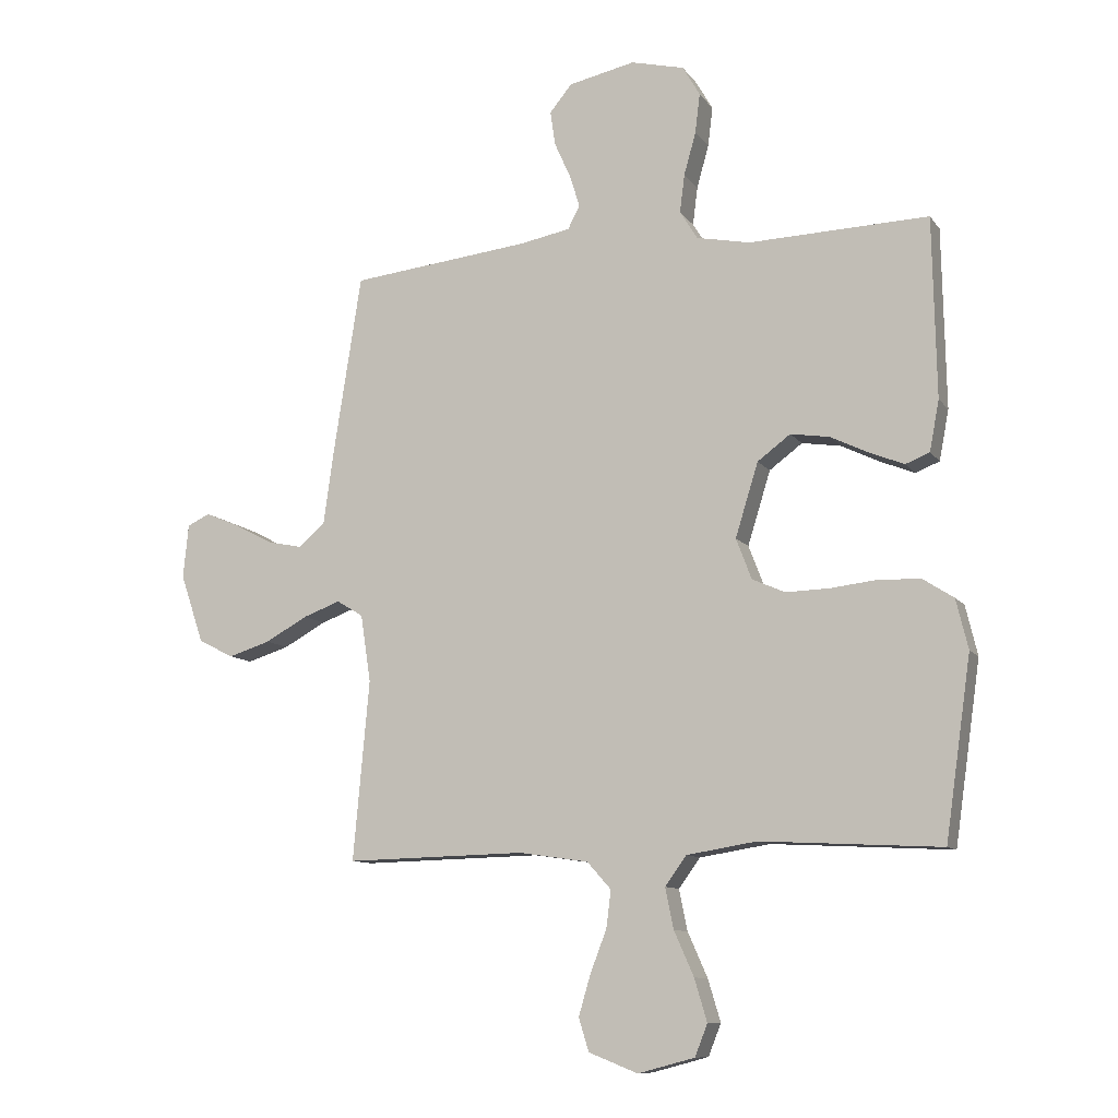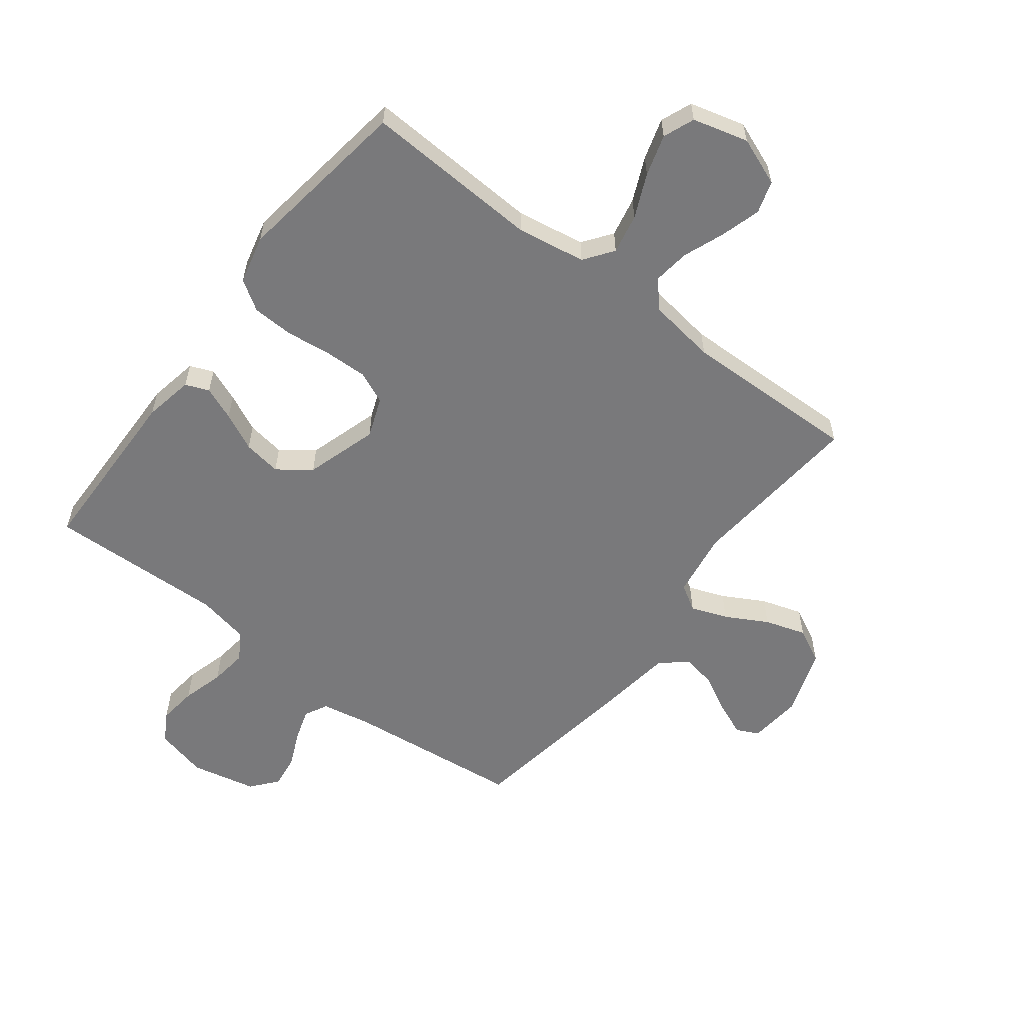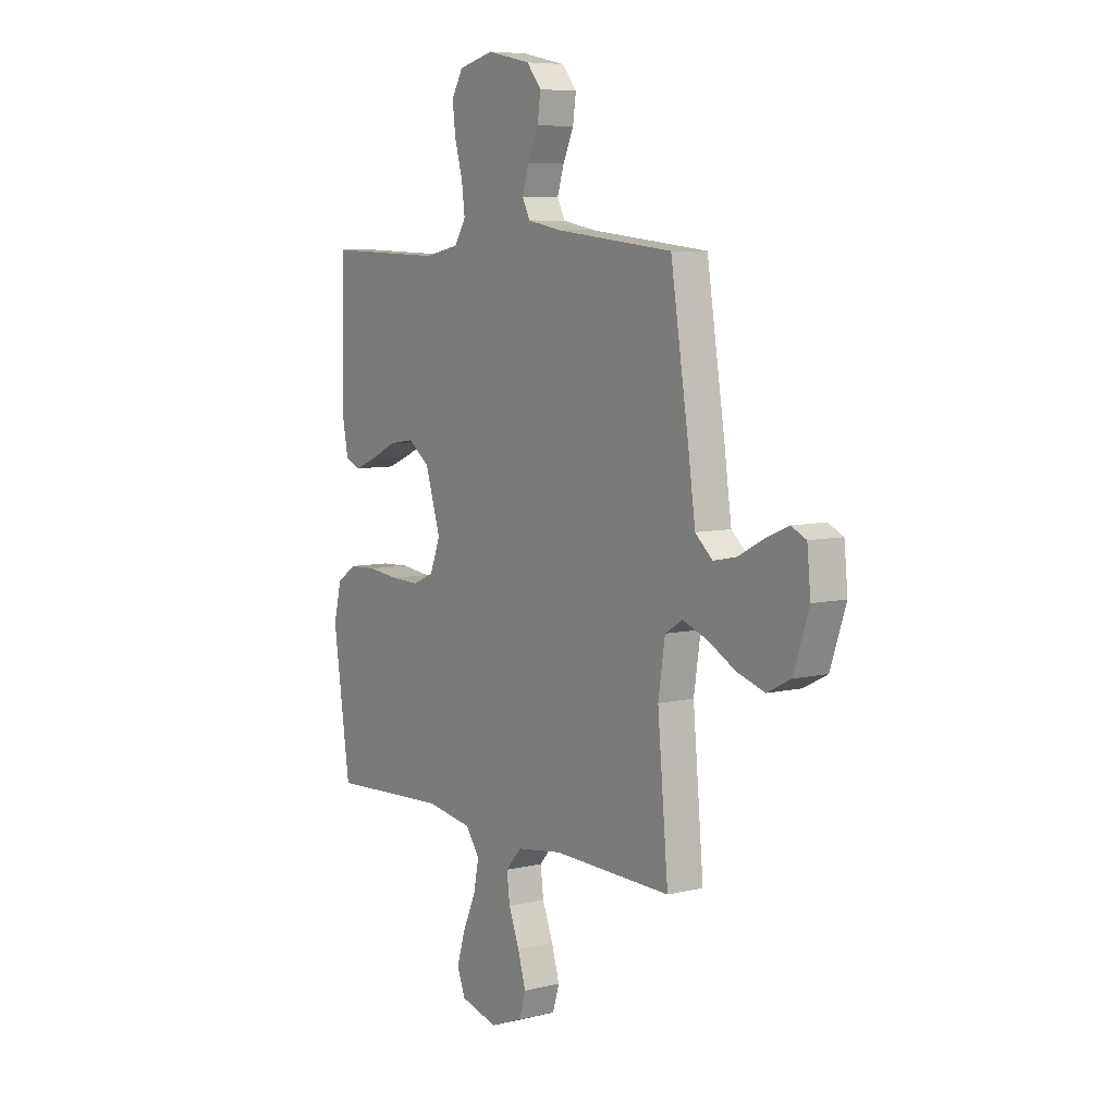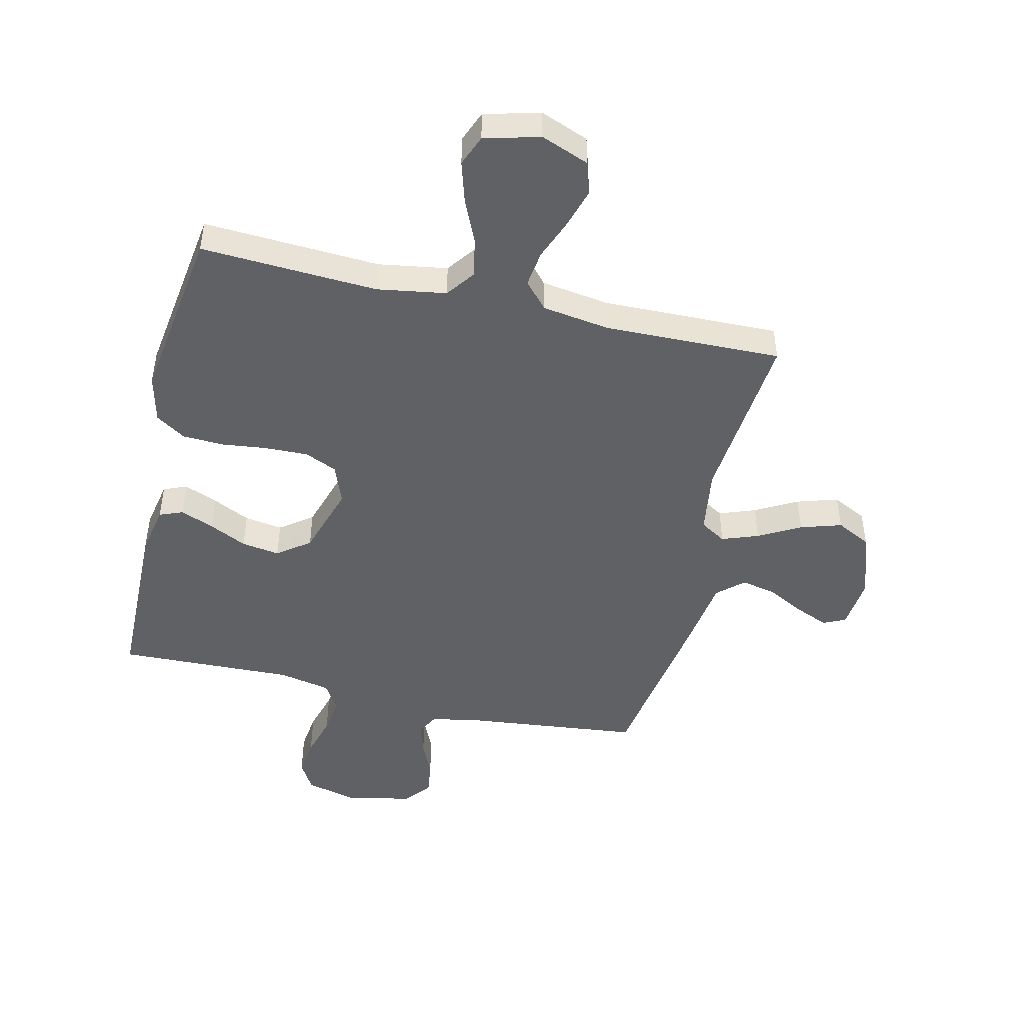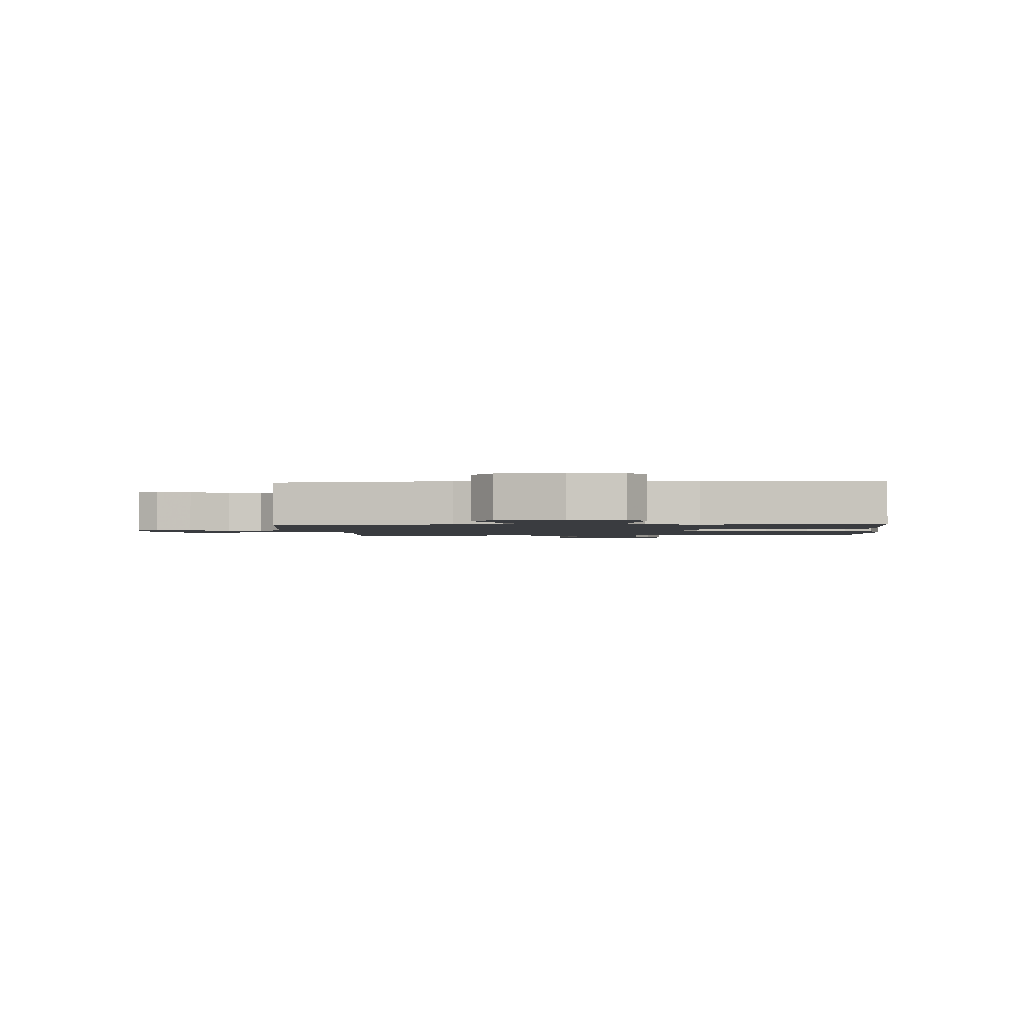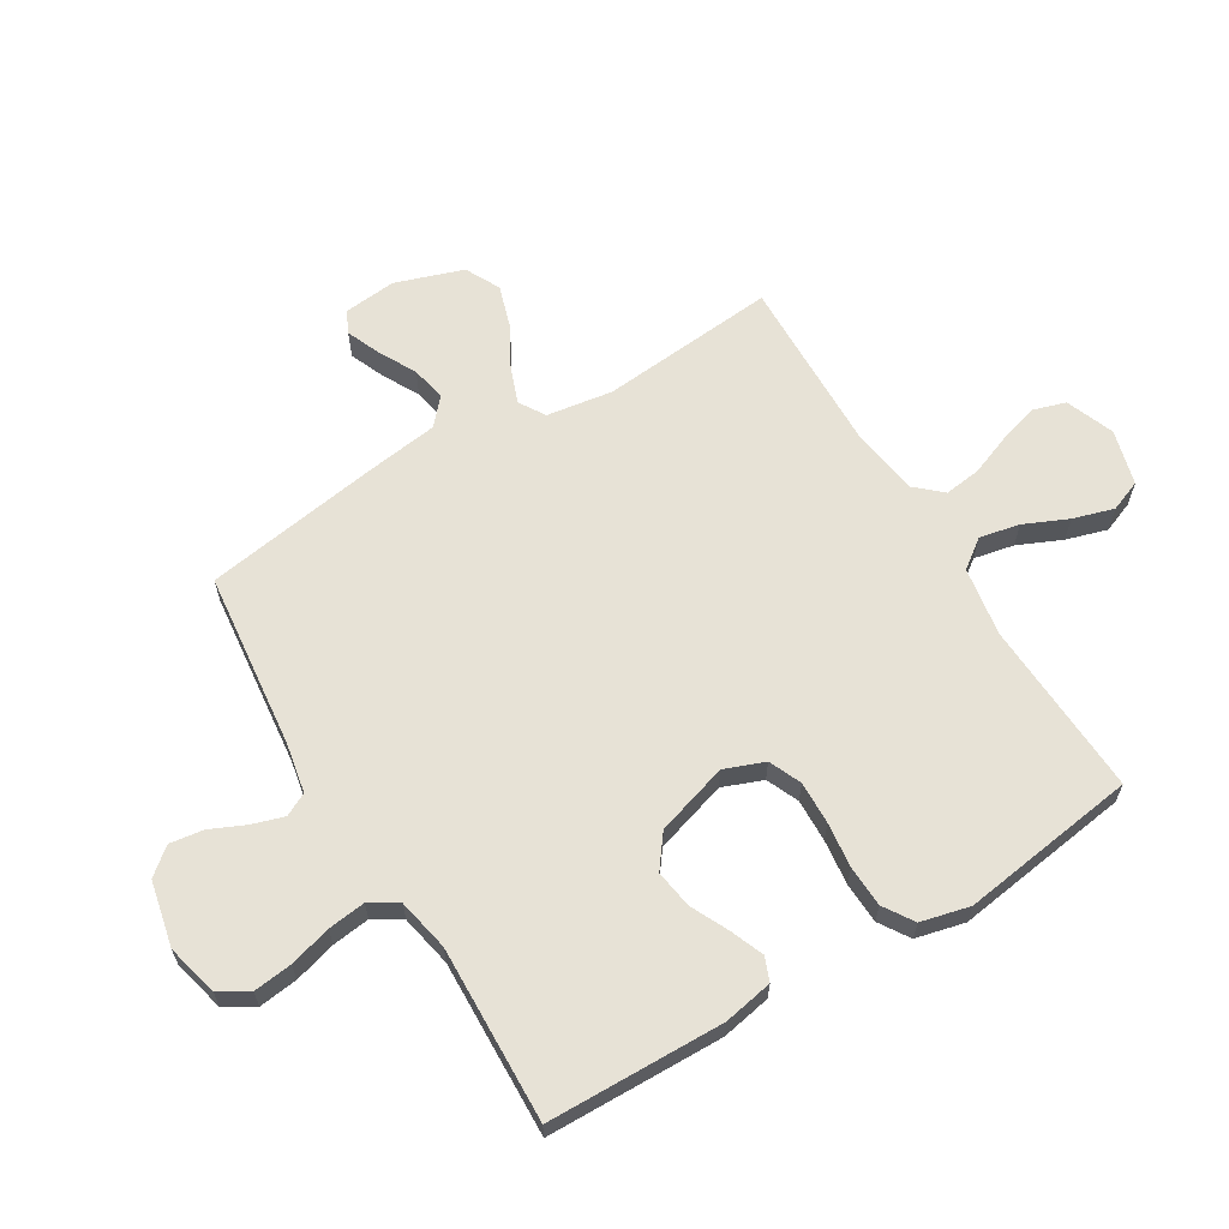
<metadata>
{"format":"obj","ext":"obj","renderer":"f3d","projection":"perspective","resolution":1024,"background":"white","views":[{"elev":-10.2,"azim":21.0,"up":"+Z"},{"elev":-57.9,"azim":142.6,"up":"+Y"},{"elev":7.1,"azim":-124.6,"up":"+Z"},{"elev":-47.1,"azim":166.8,"up":"+Y"},{"elev":-1.6,"azim":4.5,"up":"+Y"},{"elev":63.6,"azim":58.9,"up":"+Y"}]}
</metadata>
<code>
v -0.5 0.07 0.5
v -0.2 0.07 0.533
v -0.116 0.07 0.549
v -0.096 0.07 0.588
v -0.113 0.07 0.642
v -0.14 0.07 0.702
v -0.148 0.07 0.759
v -0.111 0.07 0.804
v 0 0.07 0.828
v 0.089 0.07 0.806
v 0.118 0.07 0.756
v 0.11 0.07 0.69
v 0.09 0.07 0.619
v 0.082 0.07 0.555
v 0.111 0.07 0.508
v 0.2 0.07 0.49
v 0.5 0.07 0.5
v 0.506 0.07 0.2
v 0.49 0.07 0.116
v 0.45 0.07 0.1
v 0.393 0.07 0.123
v 0.329 0.07 0.154
v 0.264 0.07 0.164
v 0.209 0.07 0.123
v 0.171 0.07 0
v 0.197 0.07 -0.068
v 0.252 0.07 -0.092
v 0.325 0.07 -0.09
v 0.402 0.07 -0.081
v 0.472 0.07 -0.084
v 0.523 0.07 -0.117
v 0.543 0.07 -0.2
v 0.5 0.07 -0.5
v 0.2 0.07 -0.484
v 0.083 0.07 -0.503
v 0.047 0.07 -0.552
v 0.061 0.07 -0.62
v 0.094 0.07 -0.694
v 0.115 0.07 -0.764
v 0.094 0.07 -0.817
v 0 0.07 -0.842
v -0.082 0.07 -0.81
v -0.099 0.07 -0.755
v -0.079 0.07 -0.687
v -0.052 0.07 -0.617
v -0.044 0.07 -0.555
v -0.084 0.07 -0.51
v -0.2 0.07 -0.493
v -0.5 0.07 -0.5
v -0.473 0.07 -0.2
v -0.49 0.07 -0.088
v -0.534 0.07 -0.061
v -0.596 0.07 -0.084
v -0.667 0.07 -0.123
v -0.737 0.07 -0.145
v -0.796 0.07 -0.115
v -0.835 0.07 0
v -0.826 0.07 0.09
v -0.788 0.07 0.108
v -0.731 0.07 0.084
v -0.667 0.07 0.05
v -0.608 0.07 0.038
v -0.564 0.07 0.077
v -0.547 0.07 0.2
v -0.5 0 0.5
v -0.2 0 0.533
v -0.116 0 0.549
v -0.096 0 0.588
v -0.113 0 0.642
v -0.14 0 0.702
v -0.148 0 0.759
v -0.111 0 0.804
v 0 0 0.828
v 0.089 0 0.806
v 0.118 0 0.756
v 0.11 0 0.69
v 0.09 0 0.619
v 0.082 0 0.555
v 0.111 0 0.508
v 0.2 0 0.49
v 0.5 0 0.5
v 0.506 0 0.2
v 0.49 0 0.116
v 0.45 0 0.1
v 0.393 0 0.123
v 0.329 0 0.154
v 0.264 0 0.164
v 0.209 0 0.123
v 0.171 0 0
v 0.197 0 -0.068
v 0.252 0 -0.092
v 0.325 0 -0.09
v 0.402 0 -0.081
v 0.472 0 -0.084
v 0.523 0 -0.117
v 0.543 0 -0.2
v 0.5 0 -0.5
v 0.2 0 -0.484
v 0.083 0 -0.503
v 0.047 0 -0.552
v 0.061 0 -0.62
v 0.094 0 -0.694
v 0.115 0 -0.764
v 0.094 0 -0.817
v 0 0 -0.842
v -0.082 0 -0.81
v -0.099 0 -0.755
v -0.079 0 -0.687
v -0.052 0 -0.617
v -0.044 0 -0.555
v -0.084 0 -0.51
v -0.2 0 -0.493
v -0.5 0 -0.5
v -0.473 0 -0.2
v -0.49 0 -0.088
v -0.534 0 -0.061
v -0.596 0 -0.084
v -0.667 0 -0.123
v -0.737 0 -0.145
v -0.796 0 -0.115
v -0.835 0 0
v -0.826 0 0.09
v -0.788 0 0.108
v -0.731 0 0.084
v -0.667 0 0.05
v -0.608 0 0.038
v -0.564 0 0.077
v -0.547 0 0.2
f 63 64 1 2
f 59 60 61
f 58 59 61
f 57 58 61
f 56 57 61
f 55 56 61
f 54 55 61
f 53 54 61
f 52 53 61 62
f 51 52 62 63
f 48 49 50
f 47 48 50 51
f 43 44 45
f 42 43 45
f 41 42 45
f 40 41 45
f 39 40 45
f 38 39 45
f 37 38 45
f 36 37 45 46
f 35 36 46 47
f 32 33 34
f 31 32 34
f 30 31 34
f 29 30 34
f 28 29 34
f 34 35 47
f 28 34 47
f 27 28 47
f 20 21 22
f 19 20 22
f 18 19 22
f 17 18 22
f 16 17 22
f 15 16 22 23
f 14 15 23 24
f 11 12 13
f 10 11 13
f 9 10 13
f 8 9 13
f 7 8 13
f 6 7 13
f 5 6 13
f 4 5 13 14
f 14 24 25
f 4 14 25
f 3 4 25
f 47 51 63
f 27 47 63
f 26 27 63
f 25 26 63
f 3 25 63
f 2 3 63
f 66 65 128 127
f 125 124 123
f 125 123 122
f 125 122 121
f 125 121 120
f 125 120 119
f 125 119 118
f 125 118 117
f 126 125 117 116
f 127 126 116 115
f 114 113 112
f 115 114 112 111
f 109 108 107
f 109 107 106
f 109 106 105
f 109 105 104
f 109 104 103
f 109 103 102
f 109 102 101
f 110 109 101 100
f 111 110 100 99
f 98 97 96
f 98 96 95
f 98 95 94
f 98 94 93
f 98 93 92
f 111 99 98
f 111 98 92
f 111 92 91
f 86 85 84
f 86 84 83
f 86 83 82
f 86 82 81
f 86 81 80
f 87 86 80 79
f 88 87 79 78
f 77 76 75
f 77 75 74
f 77 74 73
f 77 73 72
f 77 72 71
f 77 71 70
f 77 70 69
f 78 77 69 68
f 89 88 78
f 89 78 68
f 89 68 67
f 127 115 111
f 127 111 91
f 127 91 90
f 127 90 89
f 127 89 67
f 127 67 66
f 1 65 66 2
f 2 66 67 3
f 3 67 68 4
f 4 68 69 5
f 5 69 70 6
f 6 70 71 7
f 7 71 72 8
f 8 72 73 9
f 9 73 74 10
f 10 74 75 11
f 11 75 76 12
f 12 76 77 13
f 13 77 78 14
f 14 78 79 15
f 15 79 80 16
f 16 80 81 17
f 17 81 82 18
f 18 82 83 19
f 19 83 84 20
f 20 84 85 21
f 21 85 86 22
f 22 86 87 23
f 23 87 88 24
f 24 88 89 25
f 25 89 90 26
f 26 90 91 27
f 27 91 92 28
f 28 92 93 29
f 29 93 94 30
f 30 94 95 31
f 31 95 96 32
f 32 96 97 33
f 33 97 98 34
f 34 98 99 35
f 35 99 100 36
f 36 100 101 37
f 37 101 102 38
f 38 102 103 39
f 39 103 104 40
f 40 104 105 41
f 41 105 106 42
f 42 106 107 43
f 43 107 108 44
f 44 108 109 45
f 45 109 110 46
f 46 110 111 47
f 47 111 112 48
f 48 112 113 49
f 49 113 114 50
f 50 114 115 51
f 51 115 116 52
f 52 116 117 53
f 53 117 118 54
f 54 118 119 55
f 55 119 120 56
f 56 120 121 57
f 57 121 122 58
f 58 122 123 59
f 59 123 124 60
f 60 124 125 61
f 61 125 126 62
f 62 126 127 63
f 63 127 128 64
f 64 128 65 1

</code>
